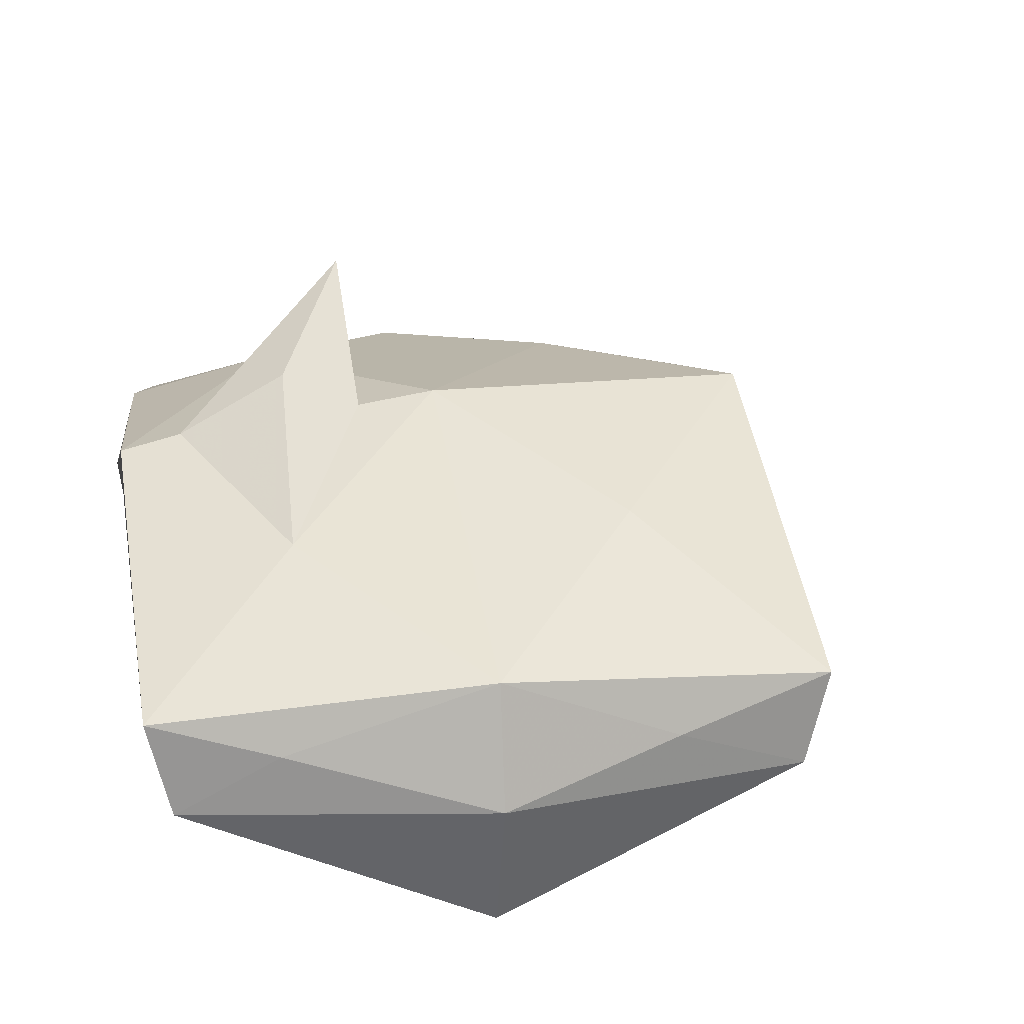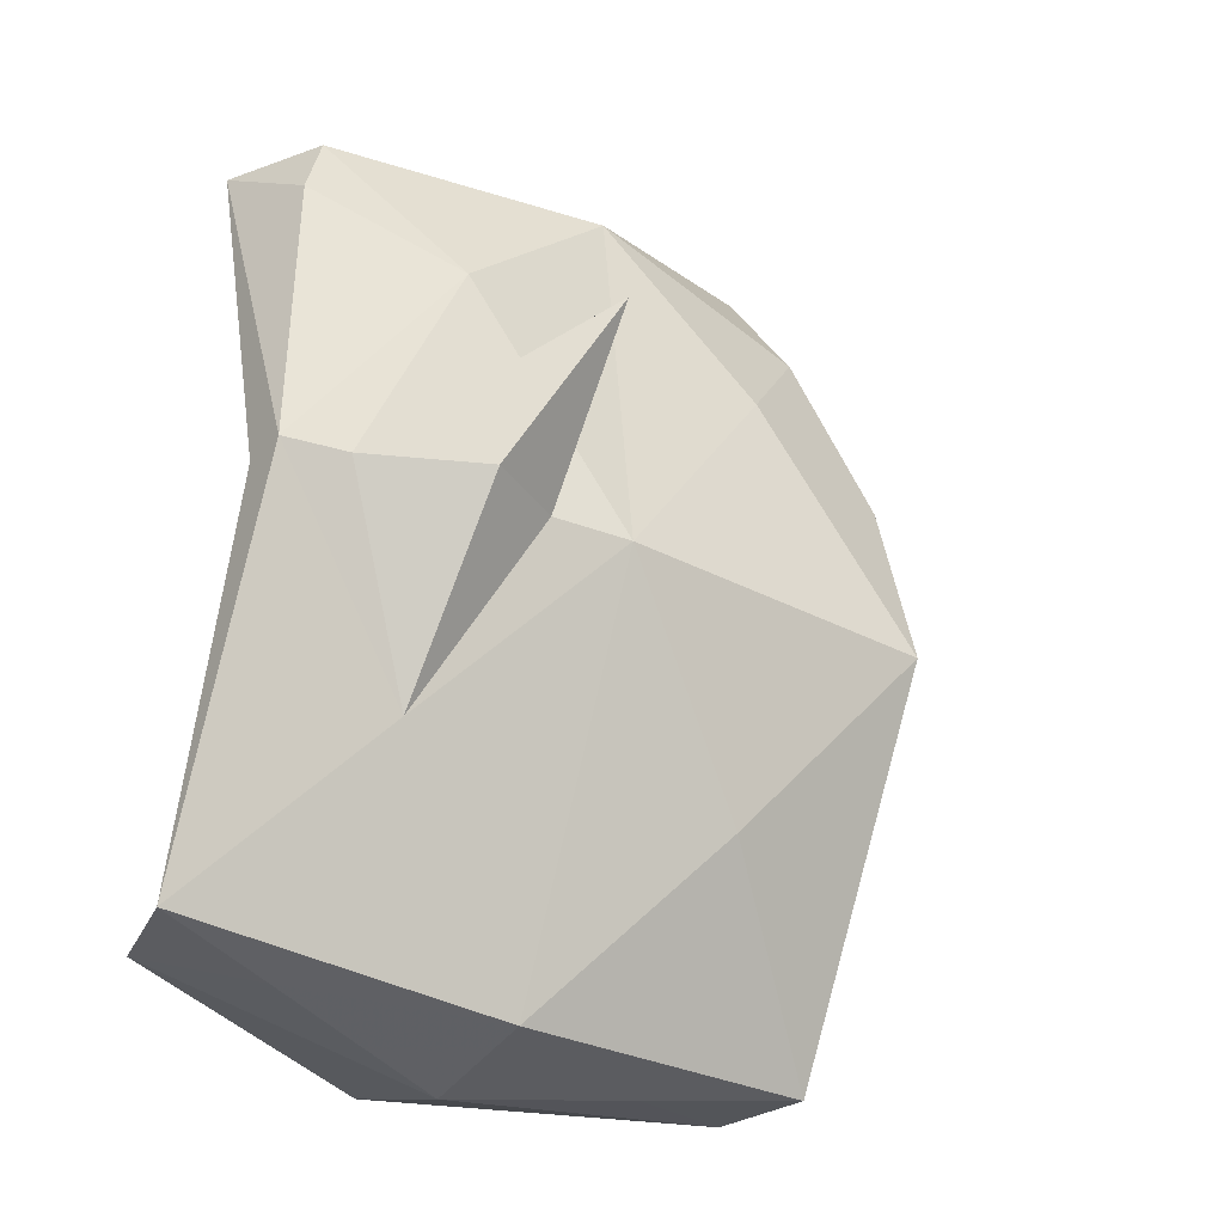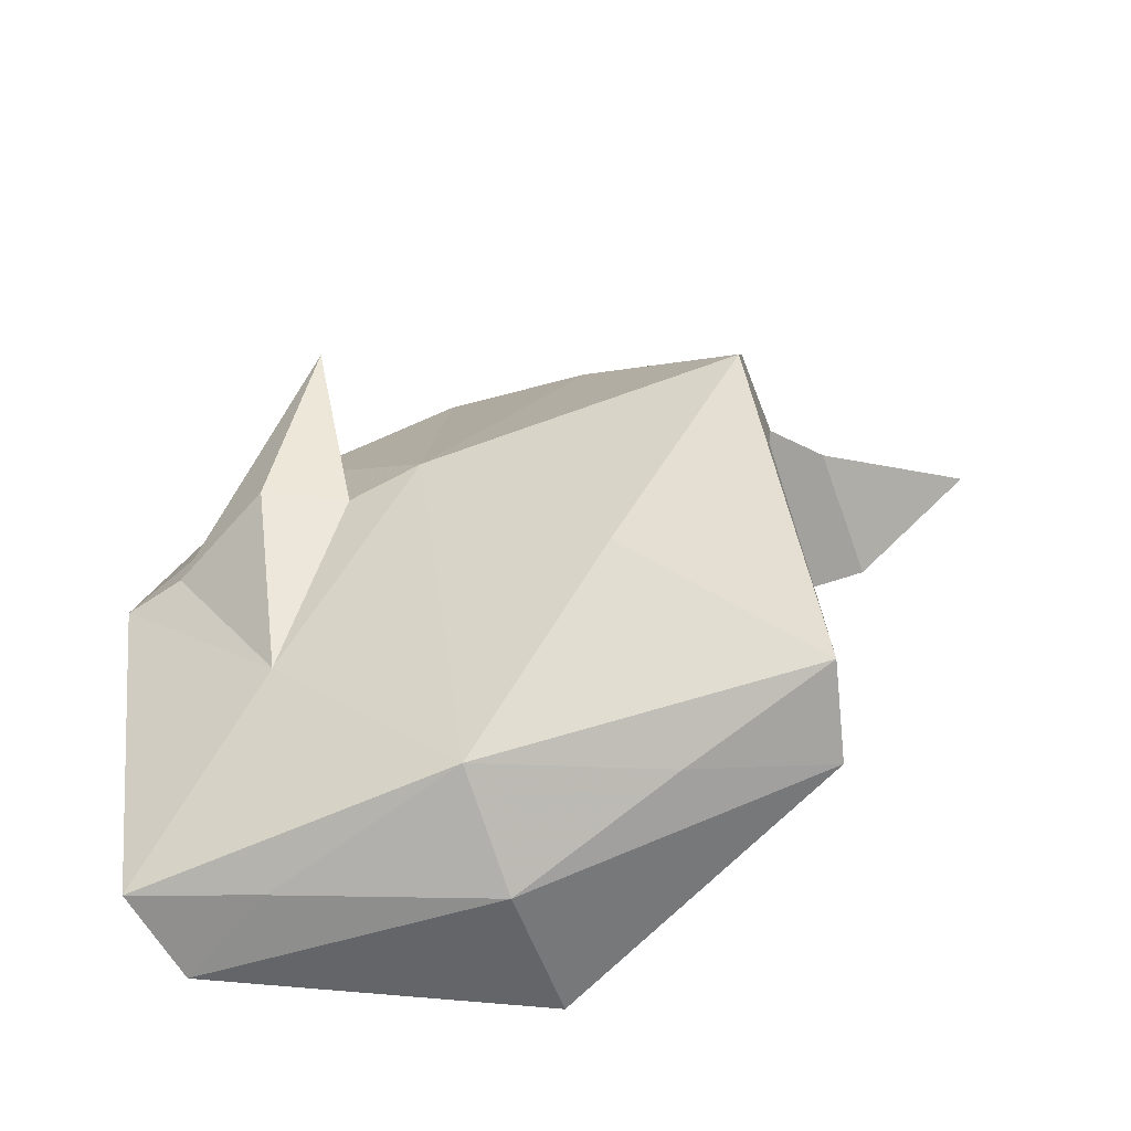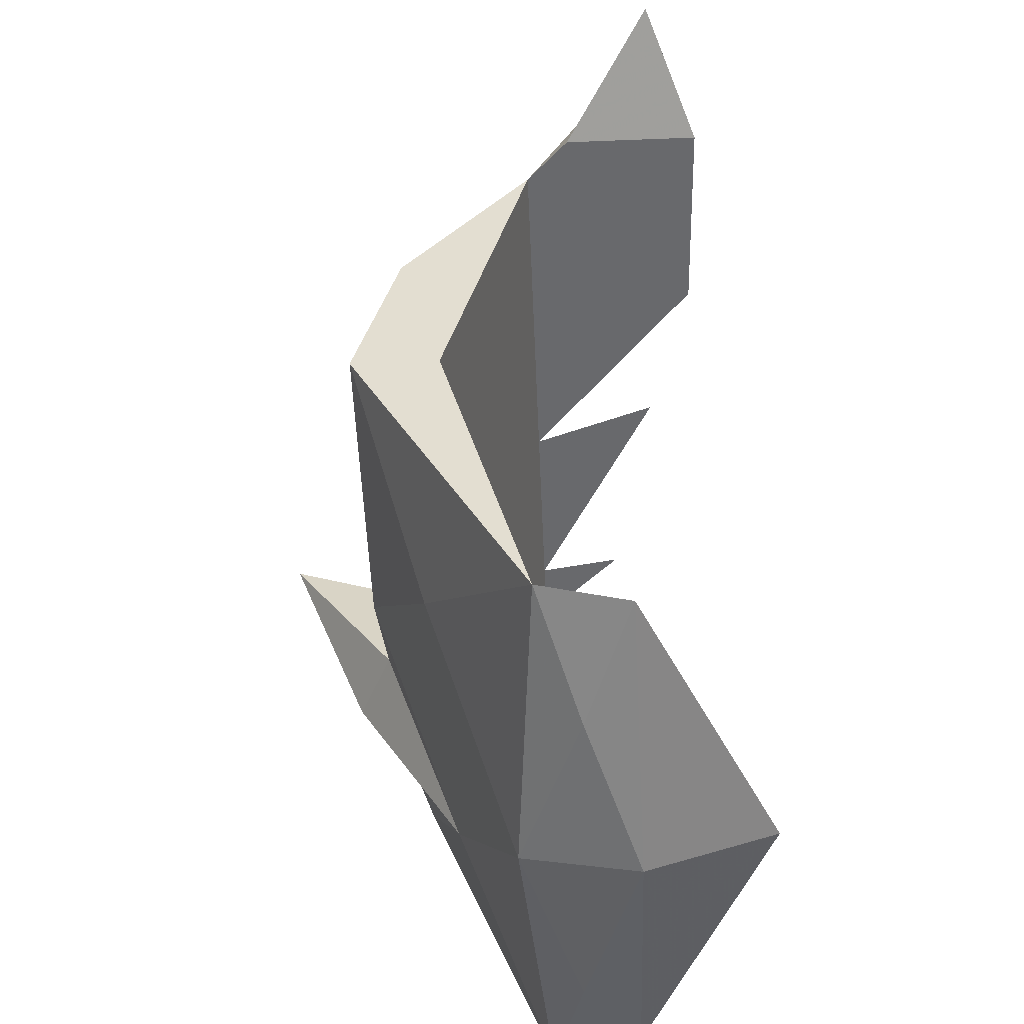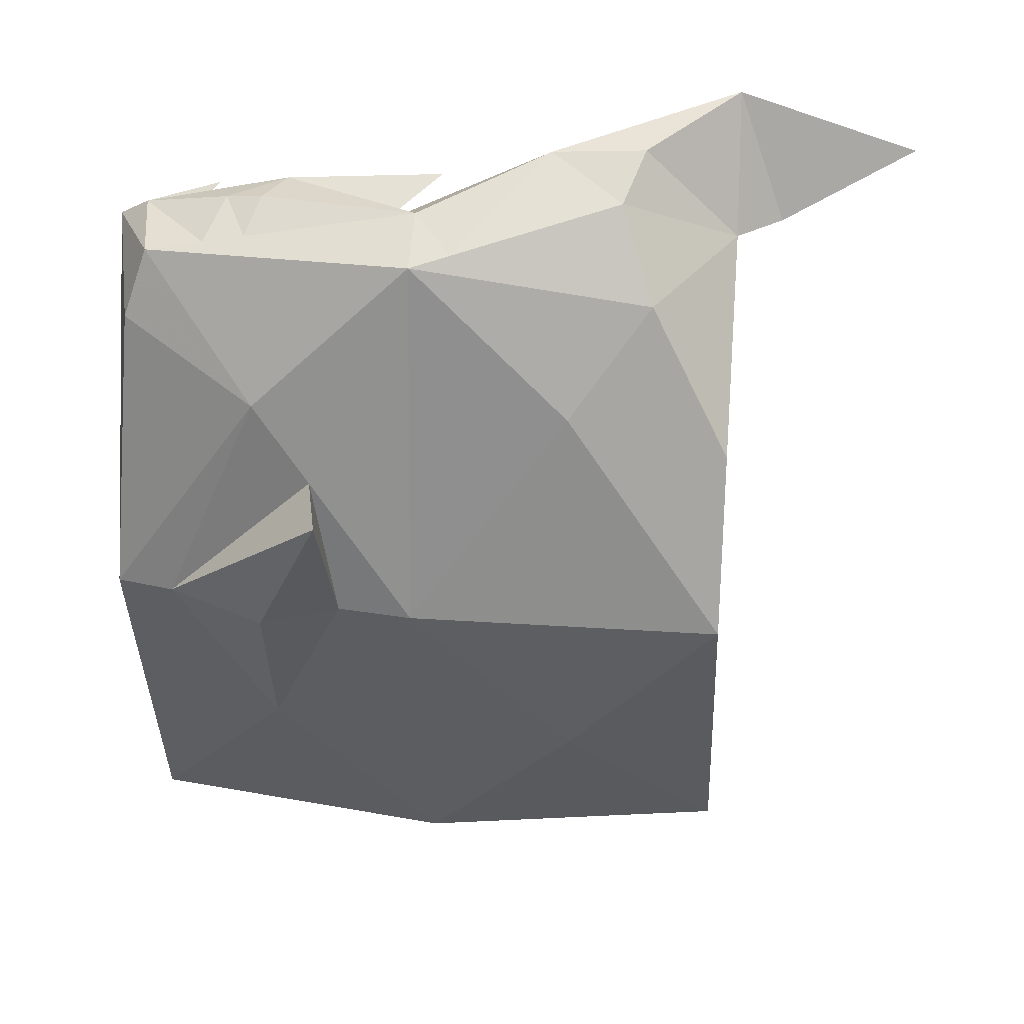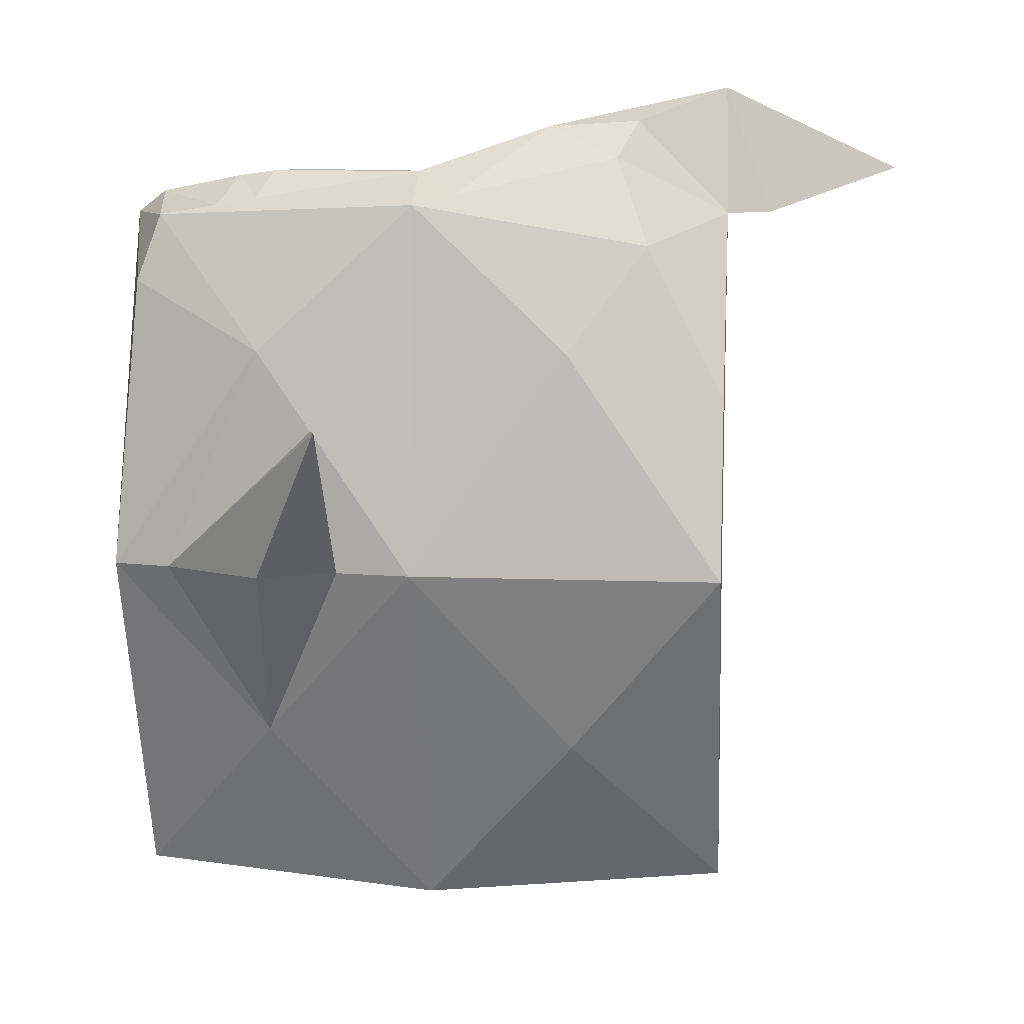
<metadata>
{"format":"obj","ext":"obj","renderer":"f3d","projection":"perspective","resolution":1024,"background":"white","views":[{"elev":20.2,"azim":169.4,"up":"+Y"},{"elev":-32.6,"azim":143.8,"up":"+Z"},{"elev":-72.1,"azim":-160.4,"up":"+Z"},{"elev":-52.8,"azim":-87.6,"up":"+Z"},{"elev":30.1,"azim":-174.4,"up":"+Z"},{"elev":9.4,"azim":-174.2,"up":"+Z"}]}
</metadata>
<code>
o Cube.003
v -0.0889 0.2159 0.0762
o Cube.002
v -0.0889 0.2159 0.0762
v -0.0889 0.2159 -0.127
v 0.0889 0.2159 -0.127
v 0.0889 0.2159 0.0762
v 0 0.2229 -0.1333
v -0.0889 0.2667 -0.0254
v -0.0889 0.2413 -0.0254
v 0.0889 0.254 -0.0254
v 0.0889 0.2413 -0.0254
v 0 0.1896 -0.1397
v 0 0.2159 -0.127
v 0 0.2545 0.07956
v 0 0.2413 -0.0254
v 0 0.2667 -0.0254
v -0.08255 0.1905 -0.127
v 0.08255 0.1905 -0.127
v -0.0889 0.2508 -0.0254
v 0.0889 0.2508 -0.0254
v 0 0.1524 -0.127
v 0 0.2381 0.0889
v 0.04445 0.2286 -0.0762
v -0.04445 0.2286 -0.0762
v 0.05543 0.2066 -0.1321
v -0.04728 0.2043 -0.1333
v -0.04445 0.2604 0.0381
v 0.04445 0.2604 0.0381
v -0.04445 0.2286 0.0254
v 0.04445 0.2286 0.0254
v 0.06518 0.1905 0.0762
v -0.04549 0.2467 -0.08009
v 0.04594 0.2423 -0.07757
v 0.06911 0.2159 0.0762
v 0.07944 0.2217 0.08255
v 0.0762 0.2414 0.0762
v 0.08255 0.2452 0.05715
v 0.0127 0.2159 0.0762
v 0.03938 0.2159 0.0889
v -0.03635 0.2211 0.1016
v -0.0381 0.2159 0.0762
v -0.04445 0.1651 0.0762
v -0.1397 0.1778 0.0889
v -0.1016 0.2032 0.0762
v -0.1016 0.1634 0.0762
v -0.08802 0.1995 0.113
v -0.0889 0.254 0.0254
v -0.06667 0.2481 0.06799
v -0.05709 0.2352 0.09263
v -0.06262 0.2215 0.1032
v 0.02143 0.2636 -0.0254
v 0.0286 0.2626 0.01546
v 0.07216 0.258 -0.0254
v 0.02176 0.2947 0.01941
v 0.04273 0.2737 -0.0254
v 0.04454 0.2297 0.08872
v 0.0481 0.2402 0.08088
v 0.05493 0.2274 0.08732
v 0.05984 0.2407 0.07893
v 0.06078 0.244 0.07688
v 0.06231 0.2497 0.05953
v 0.0635 0.2528 0.04763
v 0.06667 0.2572 0.00635
v 0.03019 0.2205 -0.1312
v 0.03671 0.19 -0.1341
v -0.07964 0.164 0.0762
v -0.05895 0.1765 0.08845
v -0.0402 0.1945 0.08952
v -0.02025 0.2194 0.09327
v -0.01321 0.2319 0.09352
v -0.01106 0.2507 0.08209
v 0.05229 0.2724 -0.00773
v 0.03368 0.2529 -0.05149
v 0.01379 0.2594 -0.04106
v 0 0.2498 -0.06704
v -0.02275 0.2348 -0.1067
v -0.016 0.1946 -0.1376
v -0.01982 0.1898 -0.1367
v -0.04445 0.2194 -0.1302
v 0.0409 0.2159 0.0762
v 0 0.1778 0.0762
v 0.02604 0.2159 0.08255
v 0.05424 0.2159 0.08255
v 0.005822 0.1953 0.0762
v 0.01517 0.2 0.0799
f 17 4 20
f 3 16 20
f 2 8 28
f 12 3 20
f 10 5 29
f 4 12 20
f 12 4 22
f 8 3 23
f 12 14 23
f 4 10 22
f 10 14 22
f 14 12 22
f 3 12 23
f 14 8 23
f 8 14 28
f 14 10 29
f 33 5 30
f 2 14 29
f 14 2 28
f 5 33 79 37 40 2 29
f 40 37 41
f 2 40 41 65 44 43
f 37 79 80 83
f 79 33 80
f 5 34 30
f 4 17 24
f 32 9 4
f 9 19 4
f 4 19 10
f 52 9 32
f 63 4 24
f 35 34 5
f 32 4 63
f 19 5 10
f 35 5 36
f 19 9 5
f 30 34 33
f 34 35 58
f 59 58 35
f 59 35 60
f 60 35 36 61
f 5 9 36
f 33 34 38 82
f 57 55 38
f 55 57 56
f 62 61 36
f 9 52 62
f 17 64 24
f 17 20 64
f 57 34 58
f 34 57 38
f 9 62 36
f 80 82 38
f 84 80 38
f 33 82 80
f 84 83 80
f 20 11 64
f 13 27 51
f 74 6 75
f 11 6 24
f 64 11 24
f 6 11 76
f 62 27 61
f 55 21 38
f 38 21 37 81
f 65 41 66
f 69 21 70
f 50 72 32 73
f 54 52 32
f 52 51 27
f 52 27 62
f 50 54 32 72
f 21 55 56
f 56 57 58
f 13 21 56
f 13 59 60 27
f 27 60 61
f 6 32 63
f 6 63 24
f 59 13 56 58
f 41 67 66
f 69 68 37
f 37 68 67 41
f 21 69 37
f 52 71 51
f 52 54 71
f 74 73 32
f 11 77 76
f 11 20 77
f 6 74 32
f 81 37 83 84
f 81 84 38
f 13 15 26
f 20 16 77
f 78 6 25
f 77 16 25
f 18 3 8
f 75 6 78
f 18 7 3
f 16 3 25
f 15 7 26
f 50 15 51
f 7 15 31
f 7 31 3
f 74 15 73
f 46 2 47
f 13 26 47
f 7 18 2 46
f 2 18 8
f 48 2 49
f 43 44 42
f 69 39 68
f 69 70 39
f 68 39 67
f 45 43 42
f 44 45 42
f 2 43 45
f 67 39 45 66
f 49 2 45
f 46 47 26
f 7 46 26
f 48 70 47
f 2 48 47
f 39 48 49
f 39 49 45
f 54 50 53
f 71 53 51
f 53 50 51
f 54 53 71
f 44 65 66 45
f 21 13 70
f 70 13 47
f 70 48 39
f 15 13 51
f 15 50 73
f 74 75 31
f 25 6 76
f 31 75 78
f 3 31 78
f 3 78 25
f 15 74 31
f 76 77 25

</code>
